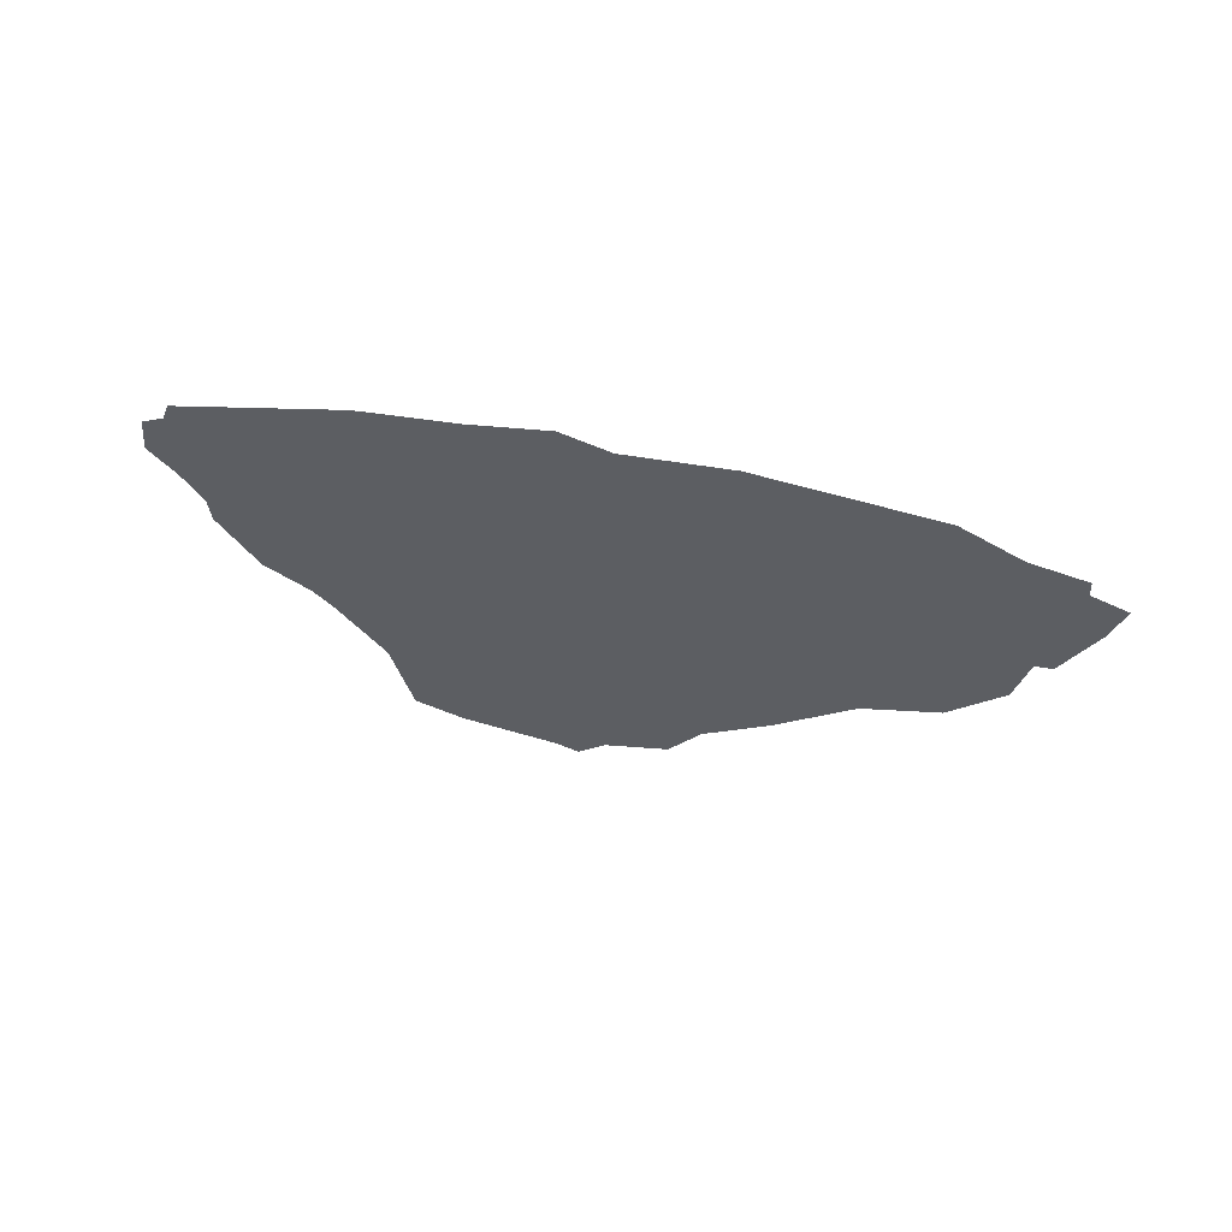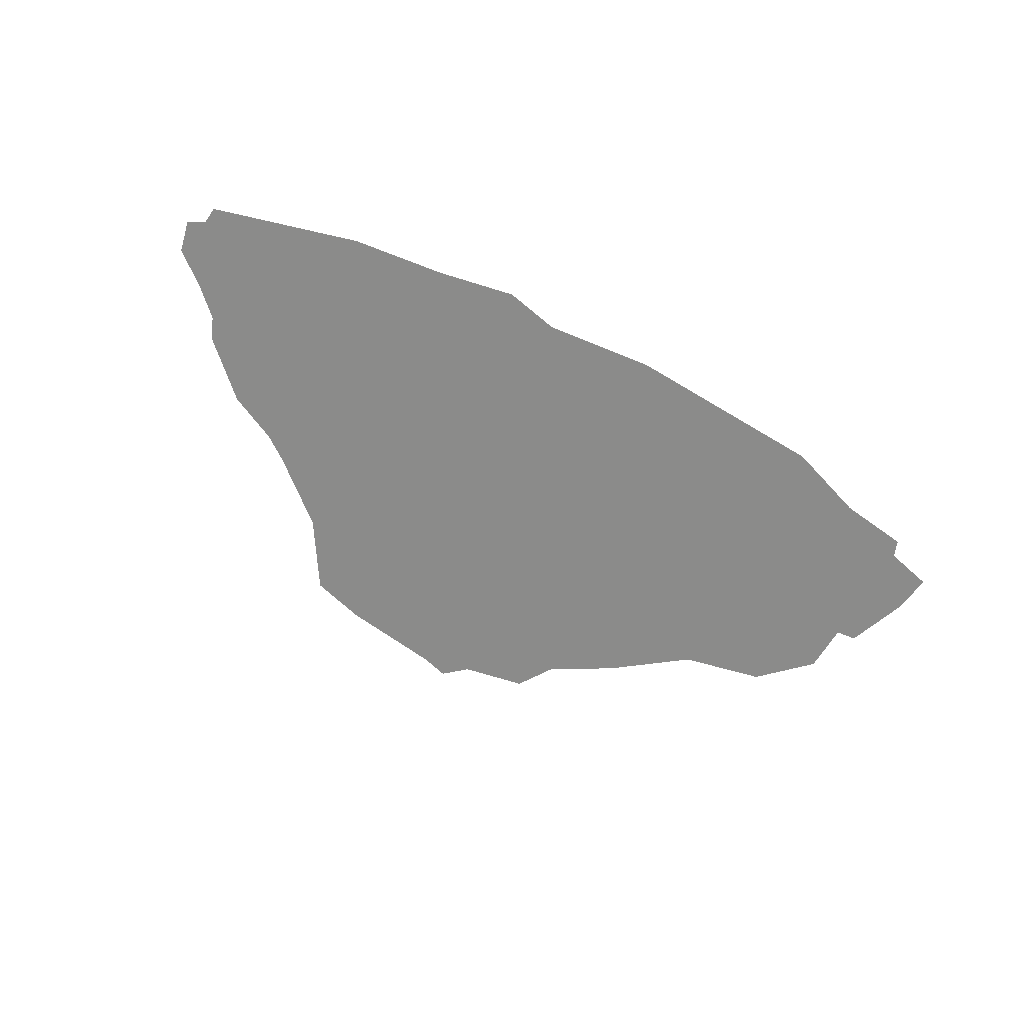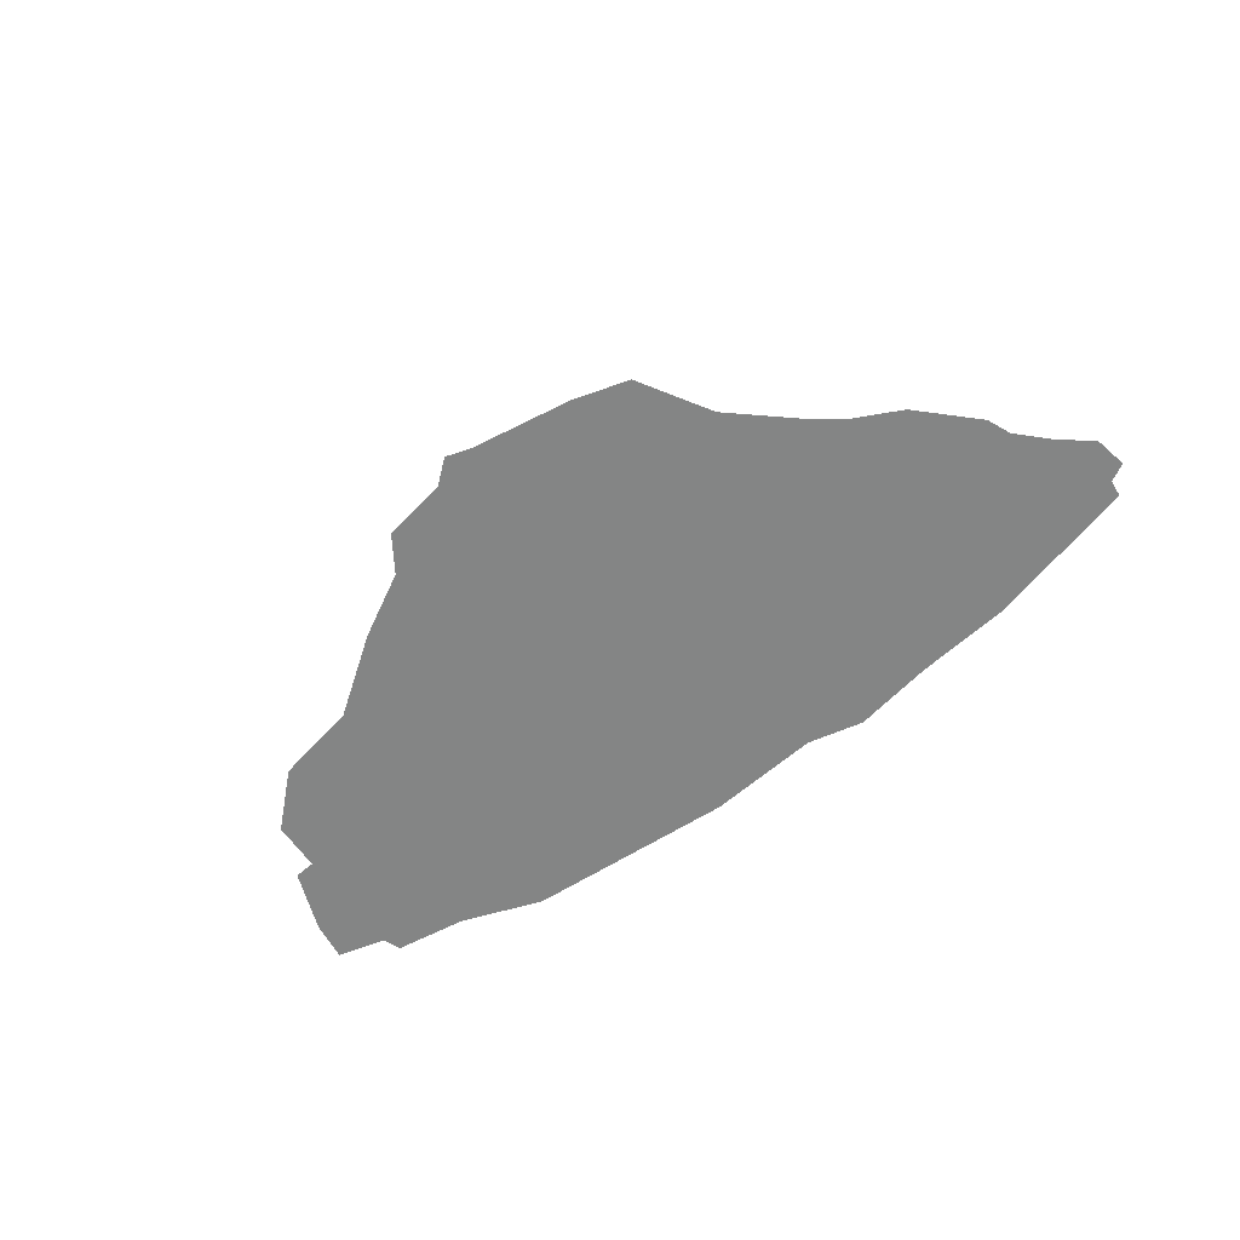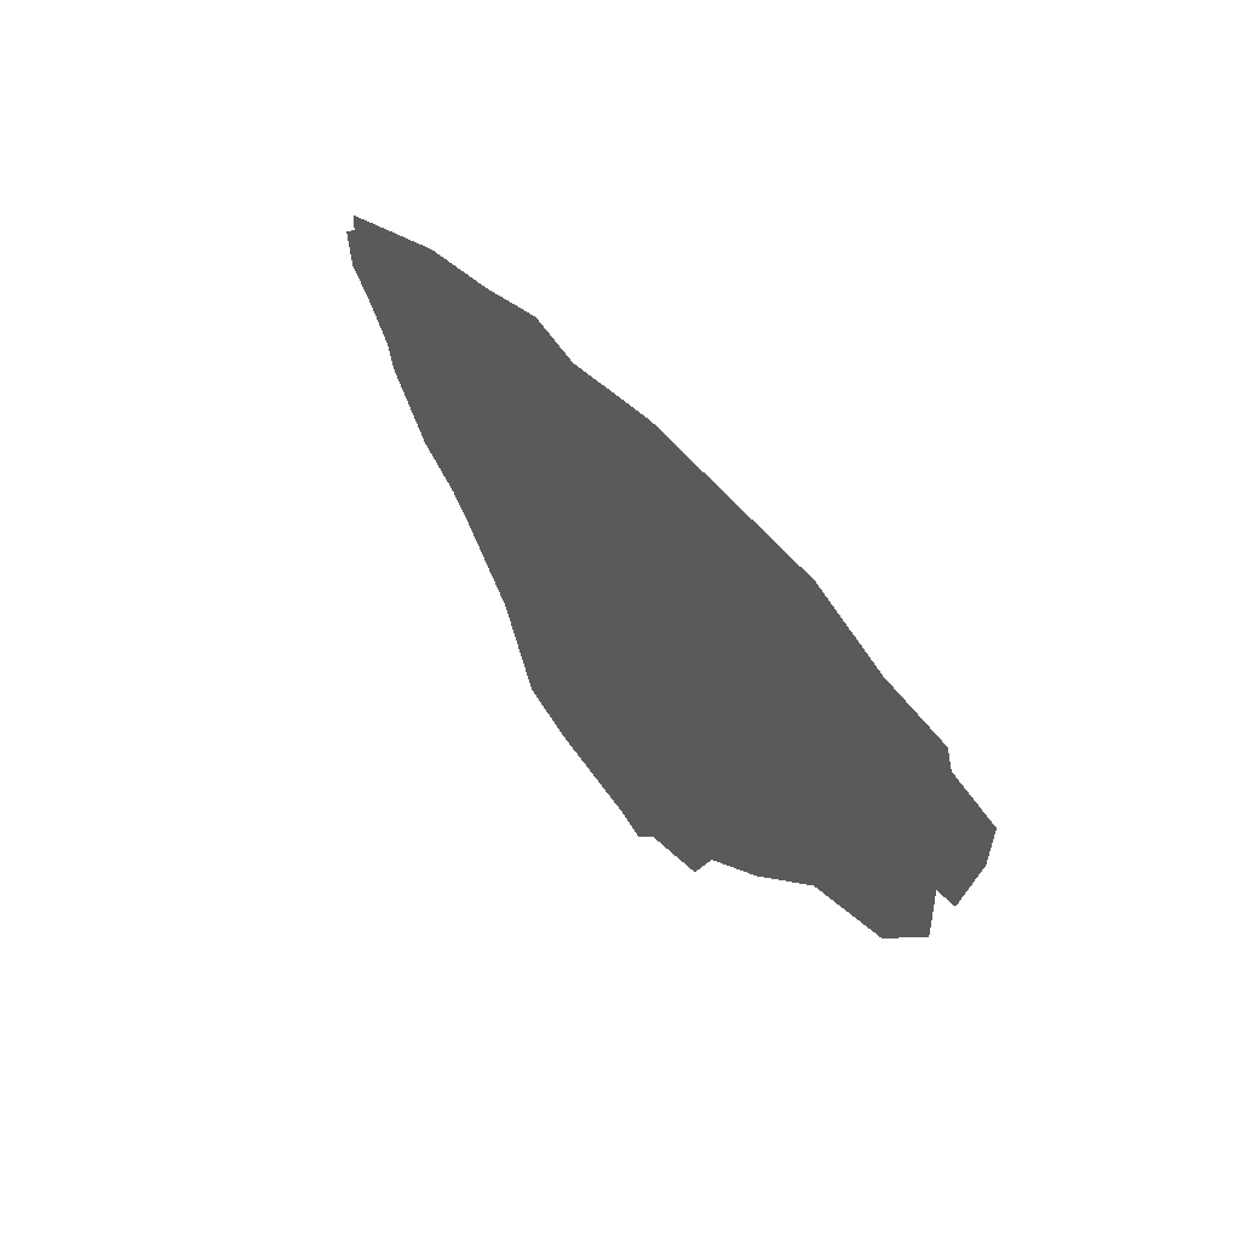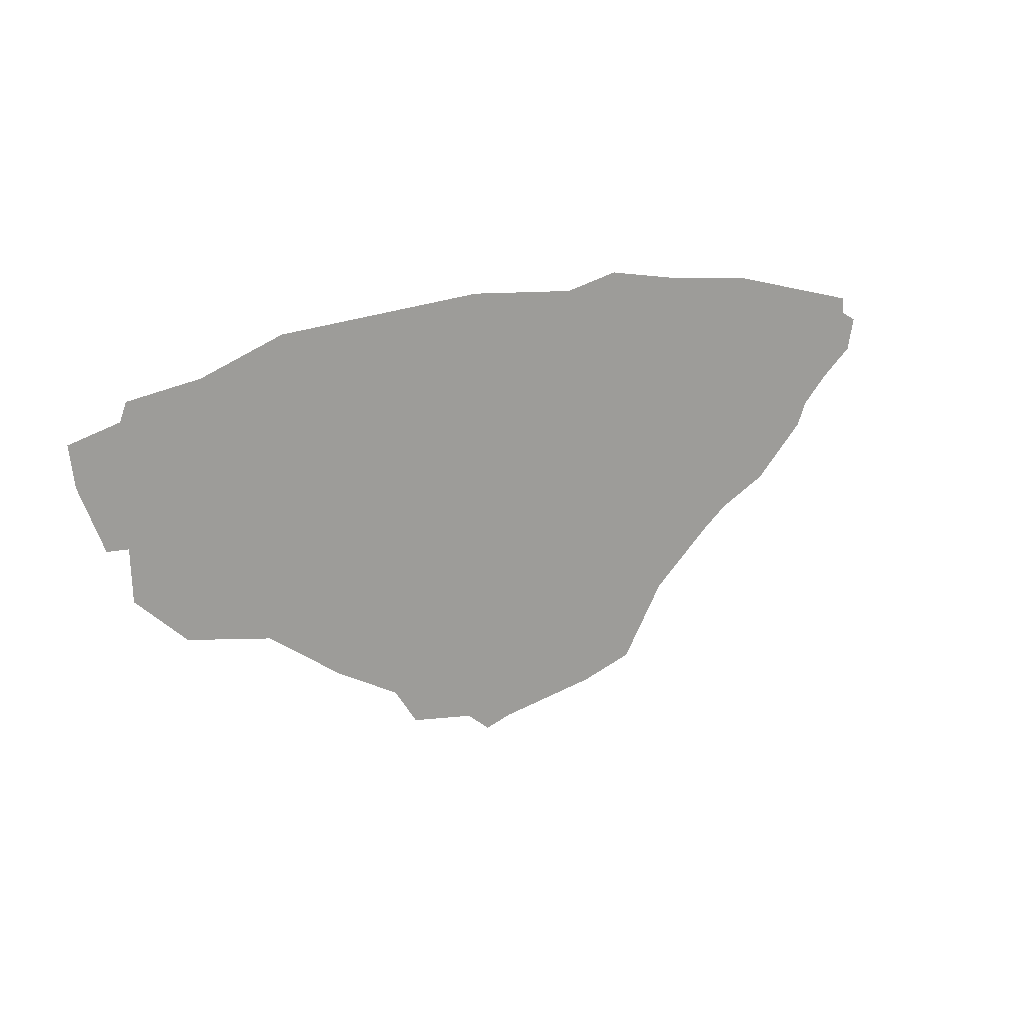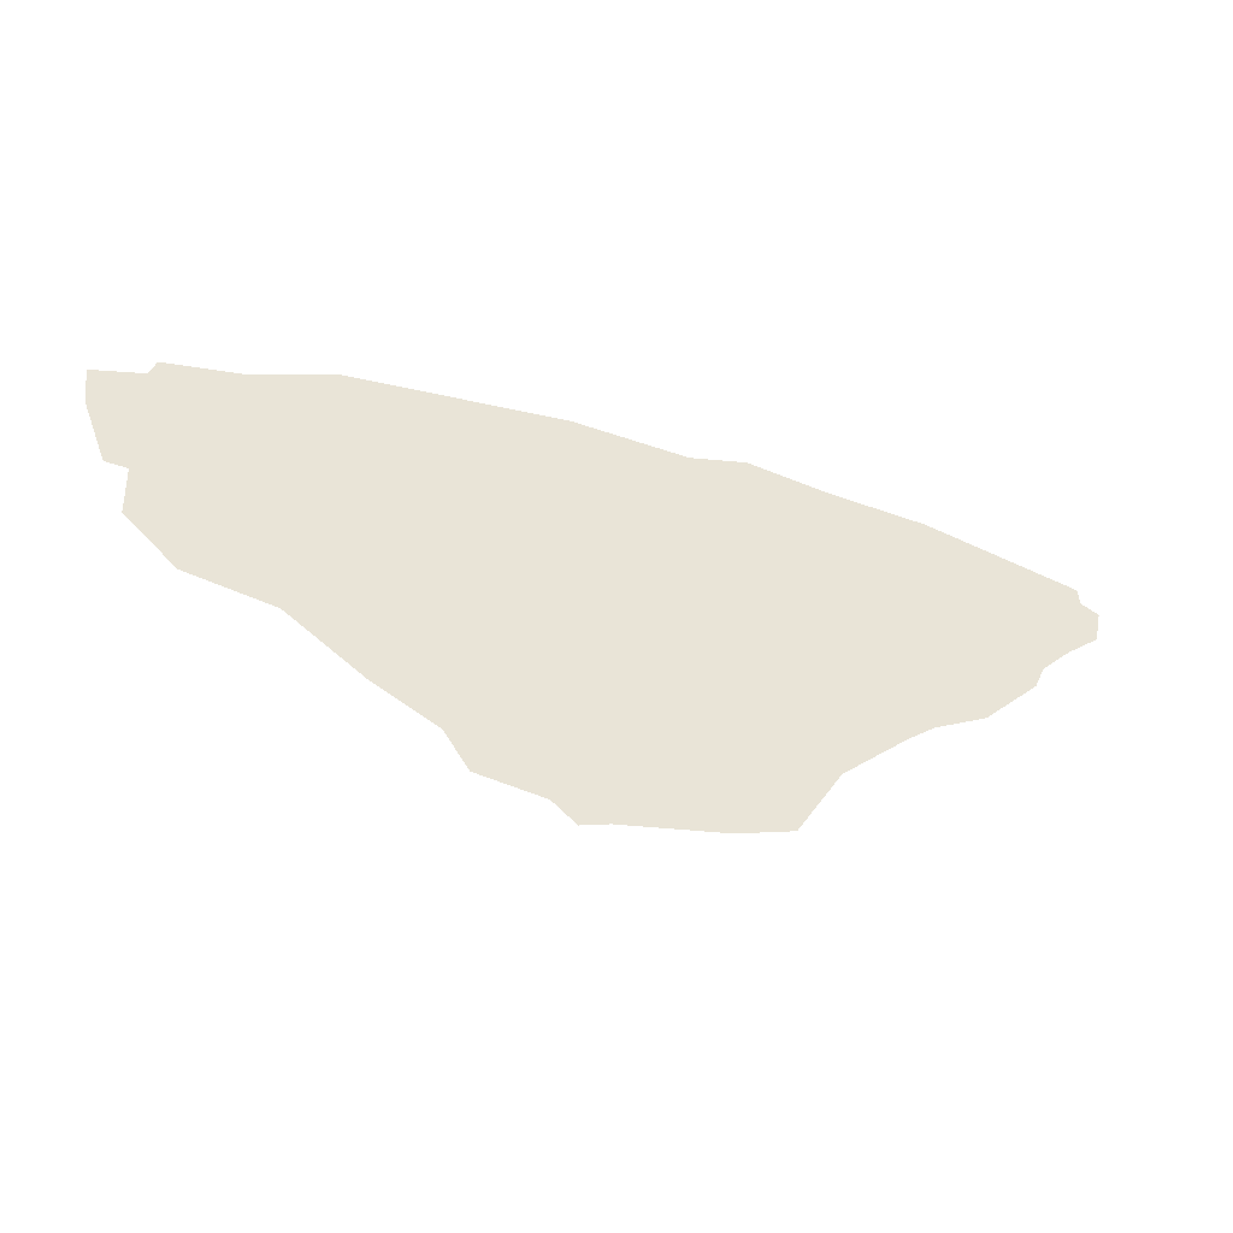
<metadata>
{"format":"obj","ext":"obj","renderer":"f3d","projection":"perspective","resolution":1024,"background":"white","views":[{"elev":-38.0,"azim":162.7,"up":"+Z"},{"elev":-63.7,"azim":151.4,"up":"+Z"},{"elev":-61.6,"azim":35.8,"up":"+Z"},{"elev":40.3,"azim":-122.7,"up":"+Y"},{"elev":18.5,"azim":-35.2,"up":"+Y"},{"elev":-43.4,"azim":-17.8,"up":"+Y"}]}
</metadata>
<code>
g default
v 4.967 1.62 0
v -4.889 0.8263 0
v -3.995 0.7386 0
v -3.507 0.6344 0
v -3.363 0.579 0
v -1.616 0.3004 0
v -1.373 0.3574 0
v -0.8302 0.2662 0
v -0.3129 0.2296 0
v -0.1803 0.3356 0
v 0.5757 0.3621 0
v 0.6802 0.4362 0
v 2.502 0.5181 0
v 3.456 0.7393 0
v 3.98 0.7332 0
v 4.722 1.207 0
v -3.979 0.4342 0
v -3.513 0.3089 0
v -3.332 0.2272 0
v -1.559 -0.02398 0
v -1.371 0.04496 0
v -0.8215 -0.09742 0
v -0.3216 -0.1332 0
v -0.1662 -0.05304 0
v 0.5721 0.01188 0
v 0.6759 0.09877 0
v 2.512 0.1353 0
v 3.459 0.396 0
v 3.982 0.4401 0
v 4.419 0.7372 0
v -3.703 0.36 0
v -3.375 0.0903 0
v -4.443 0.4162 0
v -2.375 -0.5133 0
v -1.546 -1.006 0
v -0.4377 -2.188 0
v -1.508 -1.539 0
v -0.4977 -1.071 0
v 0.523 -1.614 0
v 1.094 -0.7538 0
v 1.242 -1.295 0
v 2.474 -0.7258 0
v 3.128 -0.339 0
v 3.806 0.07452 0
v 0.4108 -1.074 0
v 2.458 -0.7331 0
v 1.781 -0.2125 0
v 1.769 -1.692 0
v -0.0536 -2.111 0
v -0.4333 -2.191 0
v -2.381 -0.5096 0
v -1.394 -0.1379 0
v -3.02 0.183 0
v -0.9795 -2 0
v -1.375 -1.913 0
v 4.966 1.805 0
v 4.984 1.621 0
v -4.62 1.802 0
v -5.171 1.664 0
v -5.117 1.227 0
v 5.093 1.155 0
v 5.171 1.515 0
v 4.42 0.5635 0
v 4.739 0.8746 0
v 1.677 -2.127 0
v 2.16 -1.35 0
v 1.071 -2.3 0
v 2.869 -0.7438 0
v -0.0472 -2.466 0
v -0.5968 -2.334 0
v -0.3426 -2.552 0
v -4.85 0.5236 0
v -4.614 0.5018 0
v -4.597 -0.05826 0
v -4.036 -0.5955 0
v -3.096 -0.7983 0
v -2.273 -1.403 0
v 3.322 2.256 0
v 2.273 2.383 0
v 1.392 2.552 0
v 0.7673 2.419 0
v -0.4786 2.545 0
v -2.826 2.421 0
v -3.745 2.104 0
v -4.548 1.994 0
v 3.154 -0.5326 0
v 3.717 -0.2614 0
v 4.31 0.308 0
v -1.577 -1.798 0
v -1.314 -2.201 0
v 0.6173 -0.03071 0
v -1.269 -0.04388 0
v -3.892 1.902 0
v -0.9223 1.805 0
v -1.387 1.118 0
v -2.937 1.058 0
v -4.134 1.033 0
v 1.634 1.534 0
v 0.808 0.9884 0
v 2.319 1.462 0
v 2.318 0.9946 0
v 2.579 0.7542 0
v 3.614 1.045 0
v 2.073 2.117 0
v 3.721 1.754 0
v -2.886 2.013 0
v -3.707 1.338 0
v -2.704 1.553 0
v -1.947 2.277 0
v -2.244 0.8603 0
v -3.105 0.8645 0
v 3.543 1.332 0
v 2.885 1.279 0
v 2.716 1.975 0
v 0.03014 2.151 0
v 0.1206 1.694 0
v 1.858 0.9927 0
v 0.2387 0.6124 0
v -0.2484 1.032 0
v -0.8075 1.112 0
v 1.525 0.734 0
v 2.082 1.231 0
v 3.273 1.669 0
v 2.6 1.672 0
v 3.536 2.054 0
v -0.8387 2.193 0
v 2.011 1.494 0
v 1.197 1.245 0
v -0.06653 1.359 0
v -2.581 1.072 0
v 1.154 2.024 0
v -2.111 1.931 0
v -1.316 1.986 0
v -1.126 1.504 0
v 0.7005 1.903 0
v 1.723 2.128 0
v 1.557 1.152 0
v 3.656 0.2883 0
g yemian2_shitou
f 76 74 75
f 51 77 34
f 34 77 35
f 37 35 77
f 92 52 22
f 51 34 52
f 52 34 35
f 74 33 73
f 22 21 92
f 20 52 21
f 21 52 92
f 74 76 32
f 32 77 51
f 77 32 76
f 52 32 51
f 73 33 17
f 17 33 31
f 32 31 74
f 74 31 33
f 32 52 53
f 53 52 20
f 19 32 53
f 31 32 18
f 18 32 19
f 23 22 35
f 35 22 52
f 66 48 65
f 65 48 67
f 49 69 67
f 48 41 39
f 48 39 67
f 39 41 40
f 50 38 36
f 36 38 37
f 49 39 38
f 38 50 49
f 49 50 69
f 38 39 45
f 45 39 40
f 91 38 45
f 35 37 38
f 39 49 67
f 90 55 89
f 37 54 36
f 54 70 36
f 69 50 71
f 70 71 36
f 36 71 50
f 70 54 90
f 90 54 55
f 77 89 37
f 54 37 55
f 55 37 89
f 62 16 61
f 61 16 64
f 56 1 57
f 57 16 62
f 56 105 1
f 57 1 16
f 16 1 105
f 16 105 112
f 112 105 123
f 105 114 123
f 114 124 123
f 114 105 125
f 78 125 56
f 125 105 56
f 60 72 2
f 2 72 3
f 72 73 3
f 73 17 3
f 8 22 9
f 9 22 23
f 22 8 21
f 21 8 7
f 7 6 21
f 21 6 20
f 5 20 6
f 3 17 4
f 17 31 4
f 4 31 18
f 4 19 5
f 19 4 18
f 20 5 53
f 53 5 19
f 60 58 59
f 113 112 100
f 80 104 79
f 79 104 78
f 125 78 114
f 114 78 104
f 108 106 107
f 106 84 107
f 107 84 93
f 58 93 85
f 85 93 84
f 115 135 81
f 81 135 131
f 81 131 80
f 131 136 80
f 80 136 104
f 136 127 104
f 127 100 104
f 133 109 132
f 132 109 106
f 116 115 94
f 133 126 109
f 134 130 95
f 7 110 6
f 5 6 111
f 111 6 110
f 112 123 100
f 123 124 100
f 104 100 114
f 114 100 124
f 84 106 83
f 82 83 126
f 126 83 109
f 83 106 109
f 81 82 115
f 115 82 126
f 106 108 132
f 132 108 130
f 58 97 93
f 93 97 107
f 97 96 107
f 107 96 108
f 96 130 108
f 130 134 132
f 132 134 94
f 133 132 94
f 133 94 126
f 126 94 115
f 98 131 116
f 131 135 116
f 135 115 116
f 131 98 136
f 136 98 127
f 128 137 98
f 98 137 127
f 129 128 116
f 116 128 98
f 95 129 134
f 134 129 94
f 129 116 94
f 23 24 9
f 9 24 10
f 24 25 10
f 10 25 11
f 118 121 99
f 99 121 117
f 10 95 9
f 9 95 8
f 8 95 7
f 7 95 110
f 95 130 110
f 110 130 111
f 130 96 111
f 96 97 111
f 111 97 5
f 5 97 4
f 4 97 3
f 3 97 2
f 97 58 2
f 58 60 2
f 118 120 10
f 10 120 95
f 95 120 129
f 120 119 129
f 113 100 122
f 99 117 128
f 128 117 137
f 100 127 122
f 137 117 127
f 117 122 127
f 120 118 119
f 128 129 99
f 99 129 118
f 129 119 118
f 103 113 102
f 117 101 122
f 122 101 113
f 101 102 113
f 47 45 40
f 45 47 91
f 48 46 41
f 68 46 66
f 66 46 48
f 40 46 47
f 46 40 41
f 26 25 91
f 35 38 23
f 91 25 38
f 38 25 23
f 25 24 23
f 25 26 11
f 11 26 12
f 10 11 118
f 117 121 13
f 13 121 12
f 11 12 118
f 118 12 121
f 26 91 27
f 91 47 27
f 46 68 42
f 42 68 43
f 68 86 43
f 26 27 12
f 12 27 13
f 27 28 13
f 13 28 14
f 47 46 27
f 46 42 27
f 27 42 43
f 16 30 64
f 64 30 63
f 28 29 14
f 14 29 15
f 30 15 29
f 15 30 16
f 27 138 28
f 28 138 29
f 138 44 29
f 44 43 87
f 87 43 86
f 27 43 138
f 138 43 44
f 113 103 112
f 16 112 15
f 15 112 103
f 117 13 101
f 101 13 102
f 15 103 14
f 103 102 14
f 14 102 13
f 30 87 63
f 87 88 63
f 87 30 44
f 30 29 44

</code>
